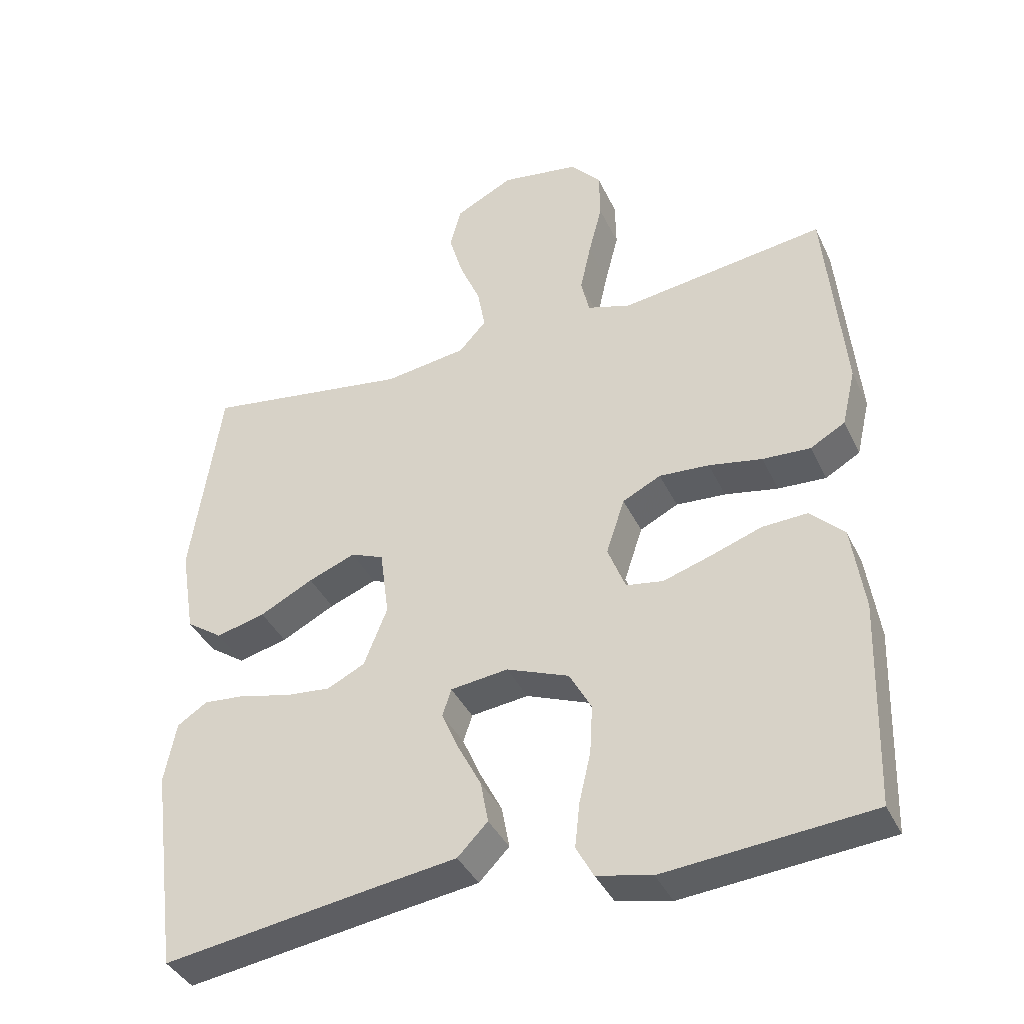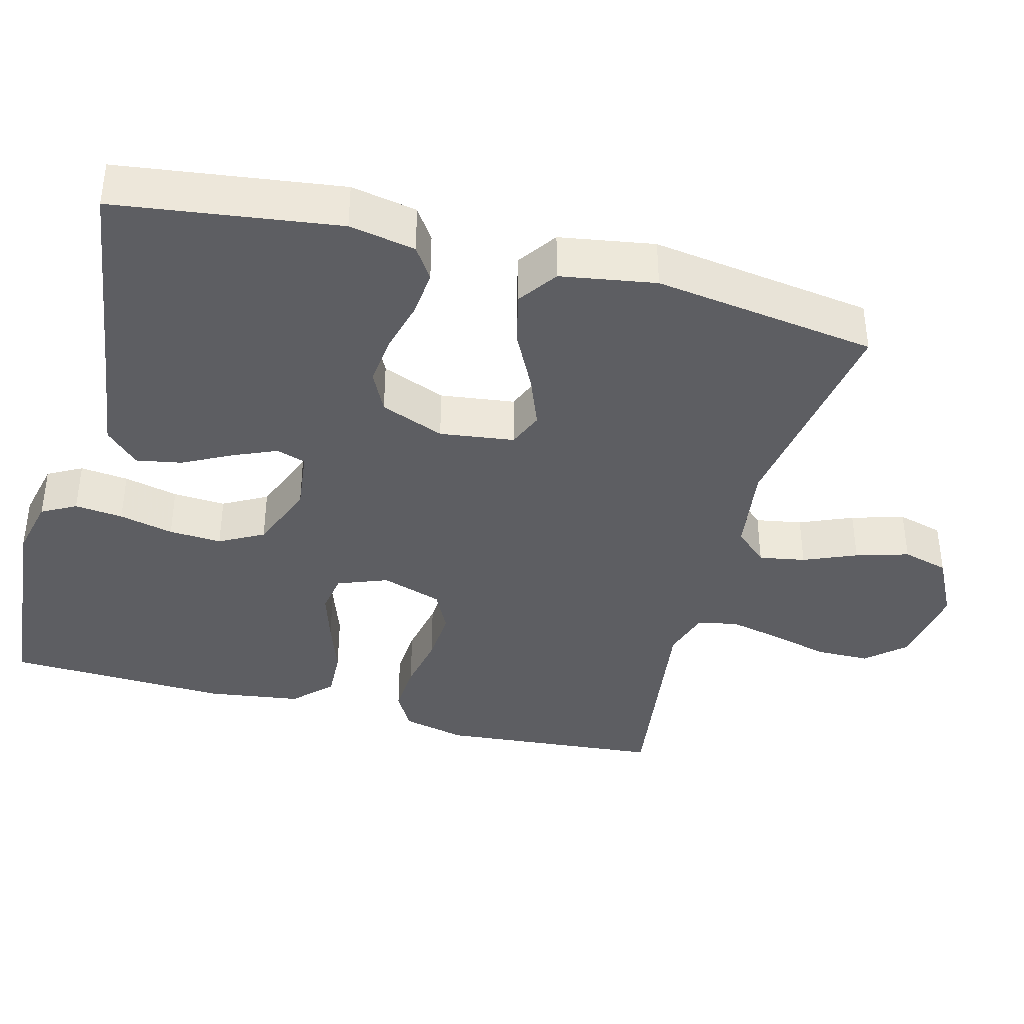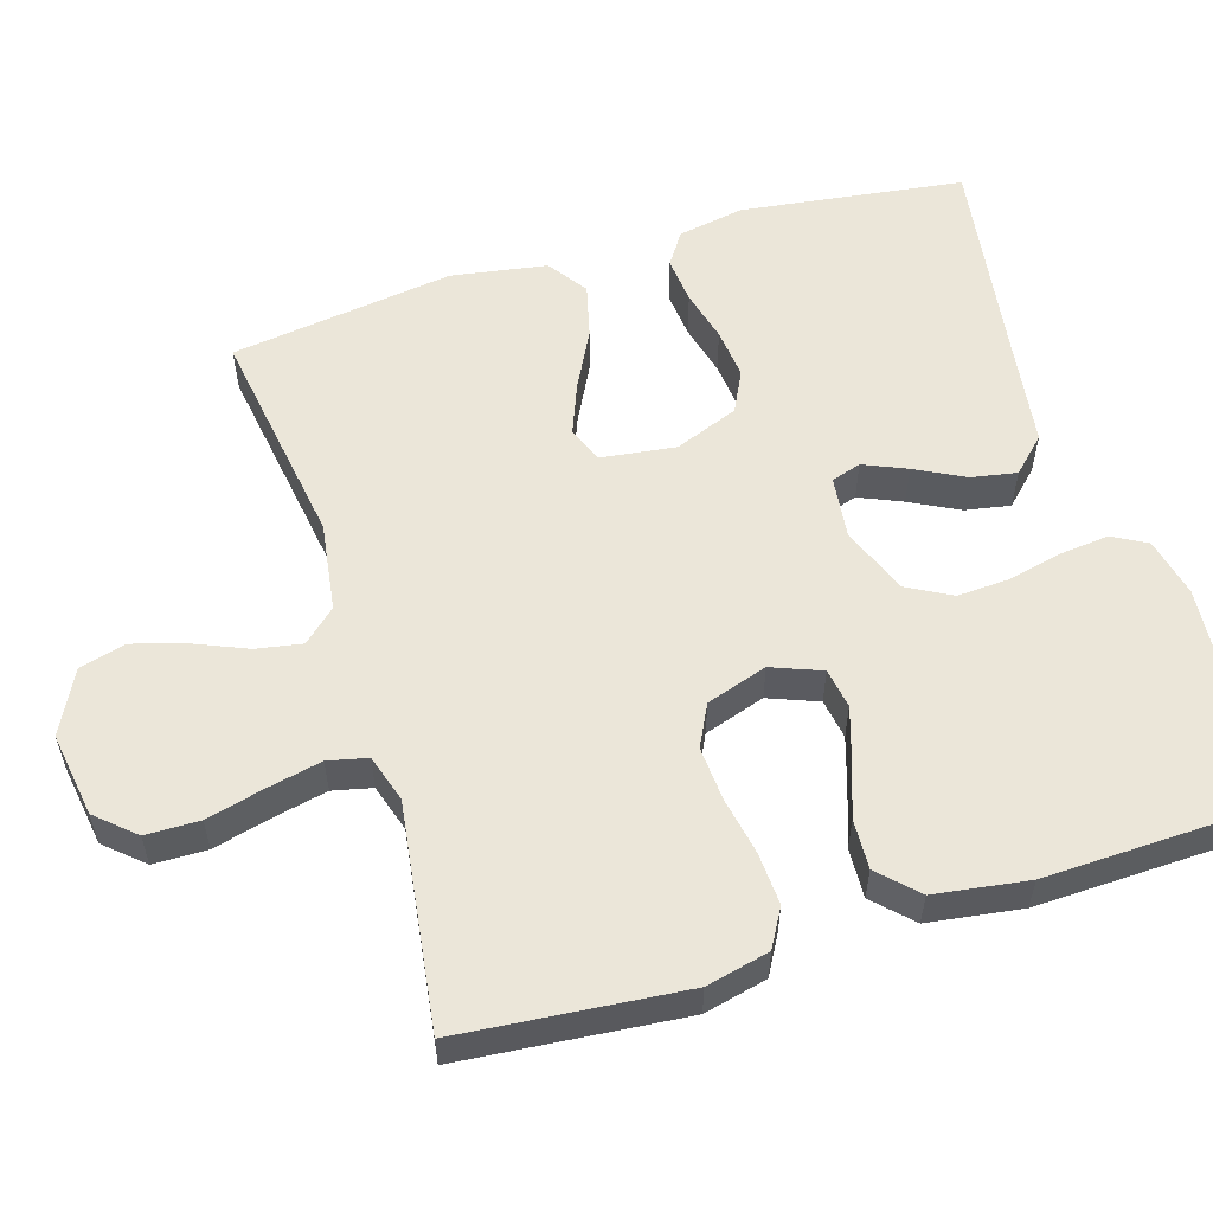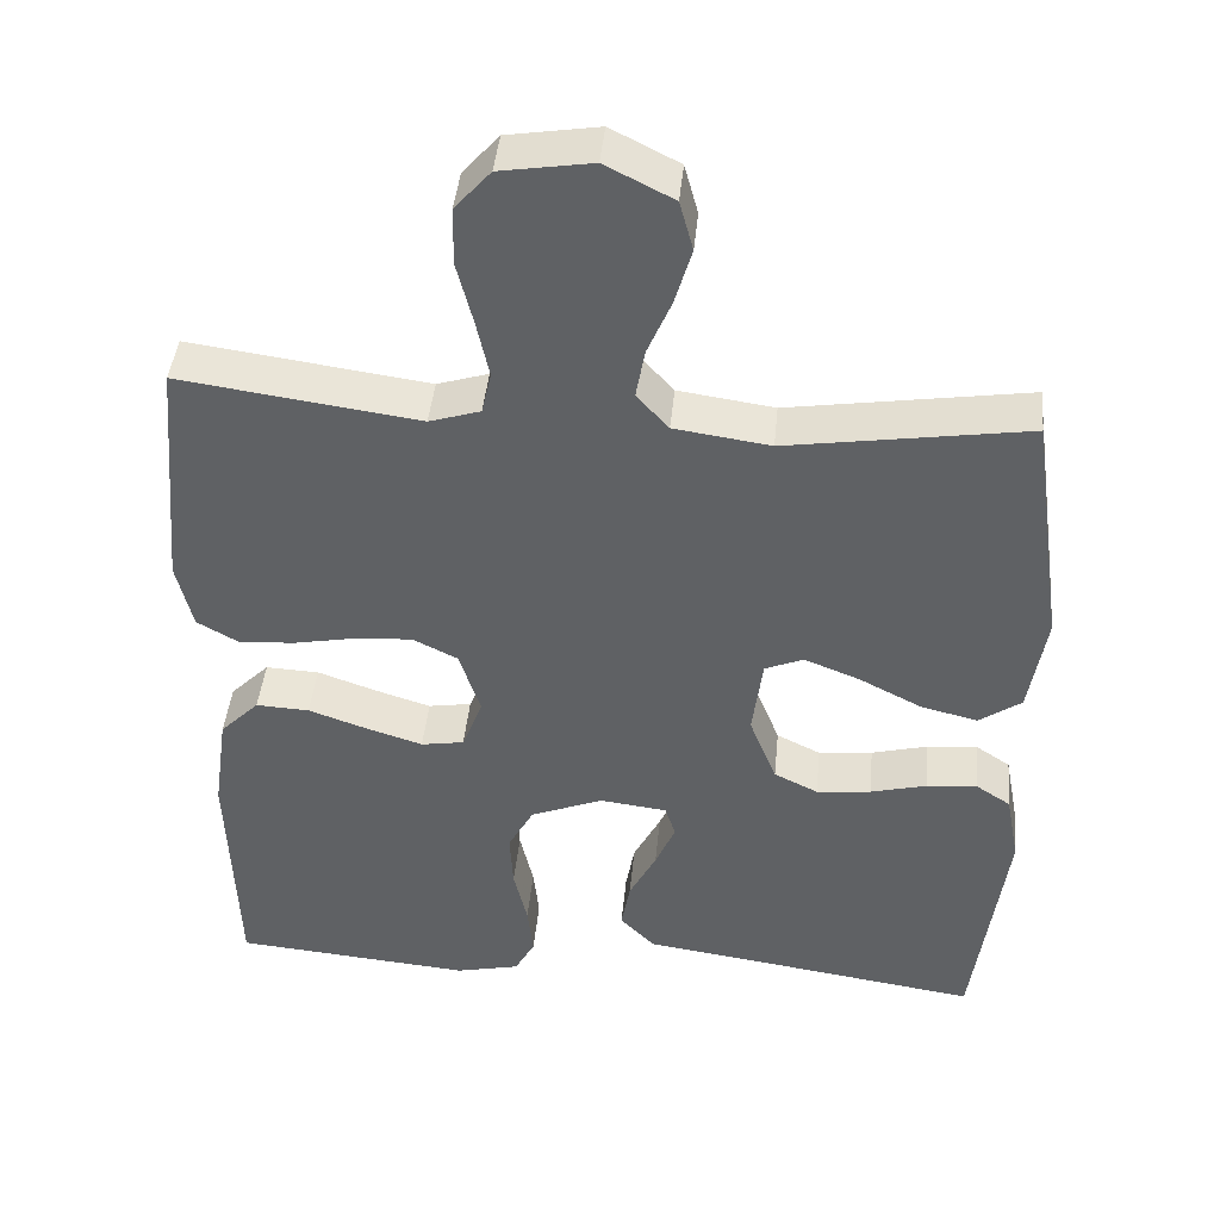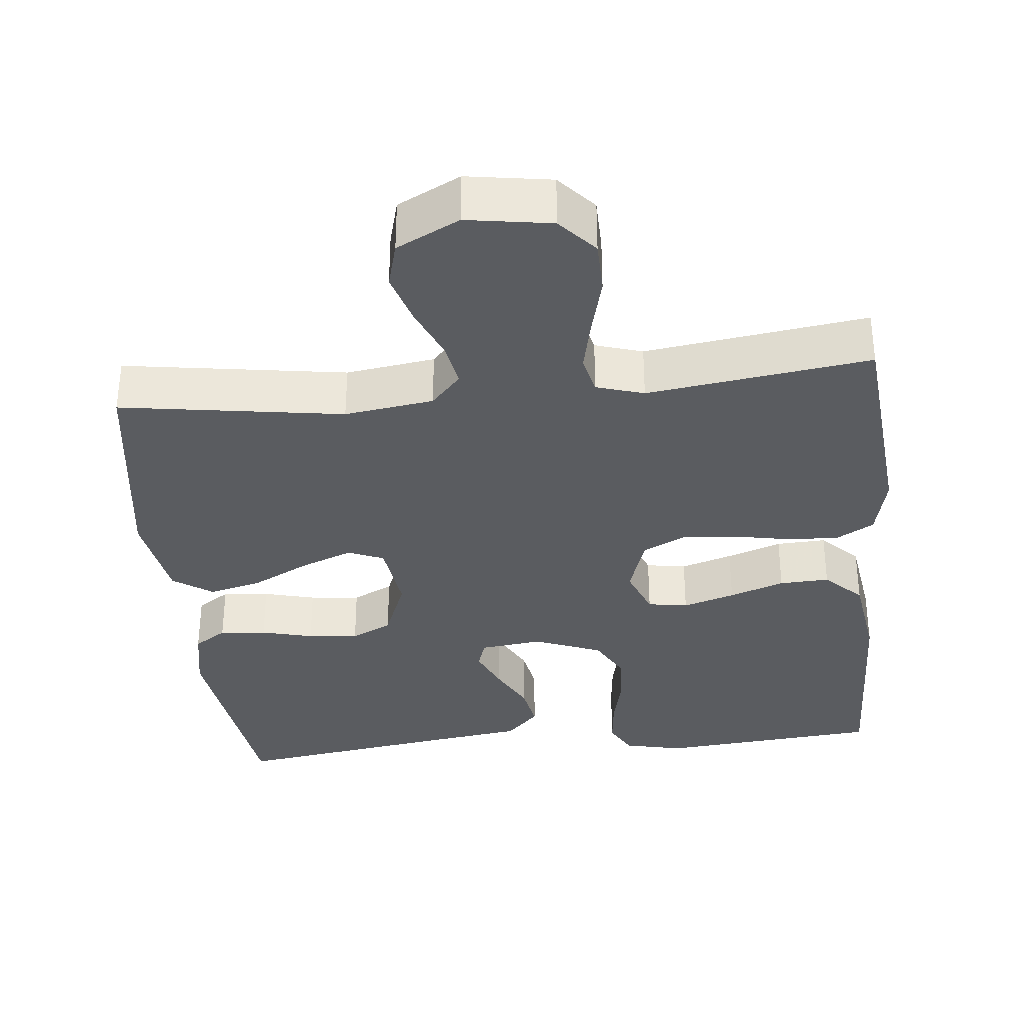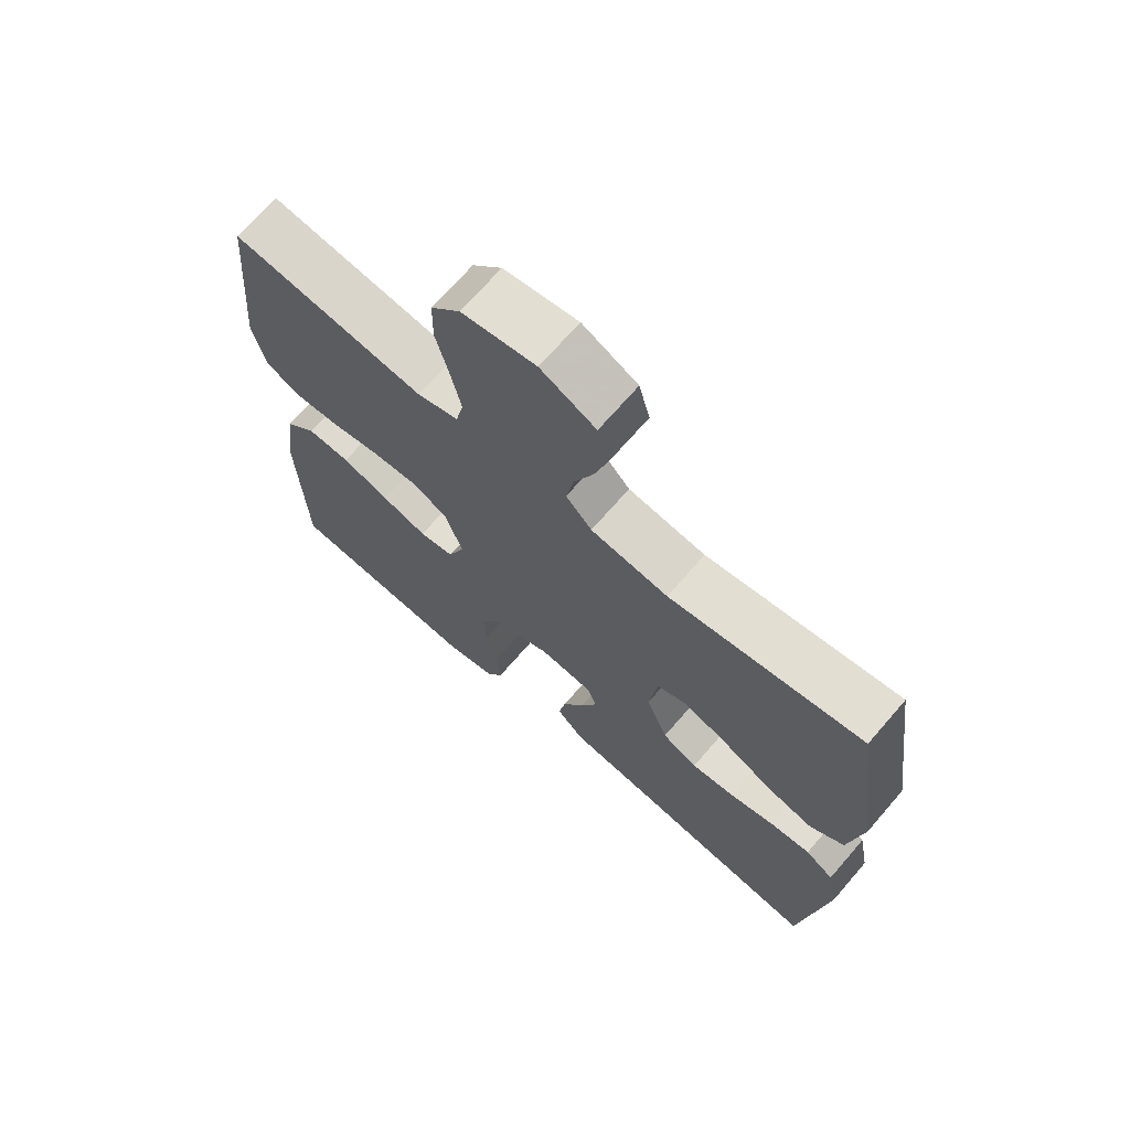
<metadata>
{"format":"obj","ext":"obj","renderer":"f3d","projection":"perspective","resolution":1024,"background":"white","views":[{"elev":-39.1,"azim":23.5,"up":"+Z"},{"elev":-38.9,"azim":-104.8,"up":"+Y"},{"elev":56.4,"azim":73.0,"up":"+Y"},{"elev":42.9,"azim":-174.5,"up":"+Z"},{"elev":-34.2,"azim":5.9,"up":"+Y"},{"elev":69.8,"azim":-139.1,"up":"+Z"}]}
</metadata>
<code>
v -0.5 0.07 -0.5
v -0.54 0.07 -0.2
v -0.523 0.07 -0.111
v -0.479 0.07 -0.082
v -0.416 0.07 -0.088
v -0.346 0.07 -0.106
v -0.278 0.07 -0.113
v -0.223 0.07 -0.086
v -0.189 0.07 0
v -0.202 0.07 0.1
v -0.25 0.07 0.12
v -0.319 0.07 0.093
v -0.397 0.07 0.053
v -0.469 0.07 0.035
v -0.522 0.07 0.072
v -0.543 0.07 0.2
v -0.5 0.07 0.5
v -0.2 0.07 0.454
v -0.08 0.07 0.471
v -0.04 0.07 0.515
v -0.051 0.07 0.577
v -0.081 0.07 0.648
v -0.102 0.07 0.719
v -0.085 0.07 0.781
v 0 0.07 0.824
v 0.114 0.07 0.806
v 0.159 0.07 0.755
v 0.16 0.07 0.683
v 0.14 0.07 0.605
v 0.124 0.07 0.532
v 0.136 0.07 0.479
v 0.2 0.07 0.459
v 0.5 0.07 0.5
v 0.527 0.07 0.2
v 0.507 0.07 0.115
v 0.456 0.07 0.086
v 0.386 0.07 0.09
v 0.308 0.07 0.105
v 0.235 0.07 0.11
v 0.179 0.07 0.082
v 0.152 0.07 0
v 0.178 0.07 -0.067
v 0.232 0.07 -0.076
v 0.302 0.07 -0.054
v 0.376 0.07 -0.028
v 0.443 0.07 -0.025
v 0.492 0.07 -0.074
v 0.51 0.07 -0.2
v 0.5 0.07 -0.5
v 0.2 0.07 -0.526
v 0.12 0.07 -0.508
v 0.095 0.07 -0.462
v 0.102 0.07 -0.397
v 0.119 0.07 -0.324
v 0.123 0.07 -0.253
v 0.091 0.07 -0.194
v 0 0.07 -0.158
v -0.084 0.07 -0.168
v -0.097 0.07 -0.208
v -0.072 0.07 -0.266
v -0.038 0.07 -0.332
v -0.027 0.07 -0.393
v -0.071 0.07 -0.438
v -0.2 0.07 -0.456
v -0.5 0 -0.5
v -0.54 0 -0.2
v -0.523 0 -0.111
v -0.479 0 -0.082
v -0.416 0 -0.088
v -0.346 0 -0.106
v -0.278 0 -0.113
v -0.223 0 -0.086
v -0.189 0 0
v -0.202 0 0.1
v -0.25 0 0.12
v -0.319 0 0.093
v -0.397 0 0.053
v -0.469 0 0.035
v -0.522 0 0.072
v -0.543 0 0.2
v -0.5 0 0.5
v -0.2 0 0.454
v -0.08 0 0.471
v -0.04 0 0.515
v -0.051 0 0.577
v -0.081 0 0.648
v -0.102 0 0.719
v -0.085 0 0.781
v 0 0 0.824
v 0.114 0 0.806
v 0.159 0 0.755
v 0.16 0 0.683
v 0.14 0 0.605
v 0.124 0 0.532
v 0.136 0 0.479
v 0.2 0 0.459
v 0.5 0 0.5
v 0.527 0 0.2
v 0.507 0 0.115
v 0.456 0 0.086
v 0.386 0 0.09
v 0.308 0 0.105
v 0.235 0 0.11
v 0.179 0 0.082
v 0.152 0 0
v 0.178 0 -0.067
v 0.232 0 -0.076
v 0.302 0 -0.054
v 0.376 0 -0.028
v 0.443 0 -0.025
v 0.492 0 -0.074
v 0.51 0 -0.2
v 0.5 0 -0.5
v 0.2 0 -0.526
v 0.12 0 -0.508
v 0.095 0 -0.462
v 0.102 0 -0.397
v 0.119 0 -0.324
v 0.123 0 -0.253
v 0.091 0 -0.194
v 0 0 -0.158
v -0.084 0 -0.168
v -0.097 0 -0.208
v -0.072 0 -0.266
v -0.038 0 -0.332
v -0.027 0 -0.393
v -0.071 0 -0.438
v -0.2 0 -0.456
f 62 63 64
f 61 62 64
f 60 61 64
f 4 5 6
f 3 4 6
f 2 3 6
f 1 2 6
f 64 1 6
f 60 64 6
f 59 60 6
f 58 59 6 7
f 57 58 7 8
f 52 53 54
f 51 52 54
f 50 51 54
f 49 50 54
f 48 49 54
f 47 48 54
f 46 47 54
f 45 46 54
f 44 45 54
f 43 44 54 55
f 42 43 55 56
f 36 37 38
f 35 36 38
f 34 35 38
f 33 34 38
f 32 33 38
f 31 32 38 39
f 27 28 29
f 26 27 29
f 25 26 29
f 24 25 29
f 23 24 29
f 22 23 29
f 21 22 29
f 20 21 29 30
f 19 20 30 31
f 16 17 18
f 15 16 18
f 14 15 18
f 13 14 18
f 12 13 18
f 18 19 31
f 12 18 31
f 11 12 31
f 57 8 9
f 57 9 10
f 56 57 10
f 42 56 10
f 41 42 10
f 10 11 31
f 41 10 31
f 40 41 31
f 31 39 40
f 128 127 126
f 128 126 125
f 128 125 124
f 70 69 68
f 70 68 67
f 70 67 66
f 70 66 65
f 70 65 128
f 70 128 124
f 70 124 123
f 71 70 123 122
f 72 71 122 121
f 118 117 116
f 118 116 115
f 118 115 114
f 118 114 113
f 118 113 112
f 118 112 111
f 118 111 110
f 118 110 109
f 118 109 108
f 119 118 108 107
f 120 119 107 106
f 102 101 100
f 102 100 99
f 102 99 98
f 102 98 97
f 102 97 96
f 103 102 96 95
f 93 92 91
f 93 91 90
f 93 90 89
f 93 89 88
f 93 88 87
f 93 87 86
f 93 86 85
f 94 93 85 84
f 95 94 84 83
f 82 81 80
f 82 80 79
f 82 79 78
f 82 78 77
f 82 77 76
f 95 83 82
f 95 82 76
f 95 76 75
f 73 72 121
f 74 73 121
f 74 121 120
f 74 120 106
f 74 106 105
f 95 75 74
f 95 74 105
f 95 105 104
f 104 103 95
f 1 65 66 2
f 2 66 67 3
f 3 67 68 4
f 4 68 69 5
f 5 69 70 6
f 6 70 71 7
f 7 71 72 8
f 8 72 73 9
f 9 73 74 10
f 10 74 75 11
f 11 75 76 12
f 12 76 77 13
f 13 77 78 14
f 14 78 79 15
f 15 79 80 16
f 16 80 81 17
f 17 81 82 18
f 18 82 83 19
f 19 83 84 20
f 20 84 85 21
f 21 85 86 22
f 22 86 87 23
f 23 87 88 24
f 24 88 89 25
f 25 89 90 26
f 26 90 91 27
f 27 91 92 28
f 28 92 93 29
f 29 93 94 30
f 30 94 95 31
f 31 95 96 32
f 32 96 97 33
f 33 97 98 34
f 34 98 99 35
f 35 99 100 36
f 36 100 101 37
f 37 101 102 38
f 38 102 103 39
f 39 103 104 40
f 40 104 105 41
f 41 105 106 42
f 42 106 107 43
f 43 107 108 44
f 44 108 109 45
f 45 109 110 46
f 46 110 111 47
f 47 111 112 48
f 48 112 113 49
f 49 113 114 50
f 50 114 115 51
f 51 115 116 52
f 52 116 117 53
f 53 117 118 54
f 54 118 119 55
f 55 119 120 56
f 56 120 121 57
f 57 121 122 58
f 58 122 123 59
f 59 123 124 60
f 60 124 125 61
f 61 125 126 62
f 62 126 127 63
f 63 127 128 64
f 64 128 65 1

</code>
